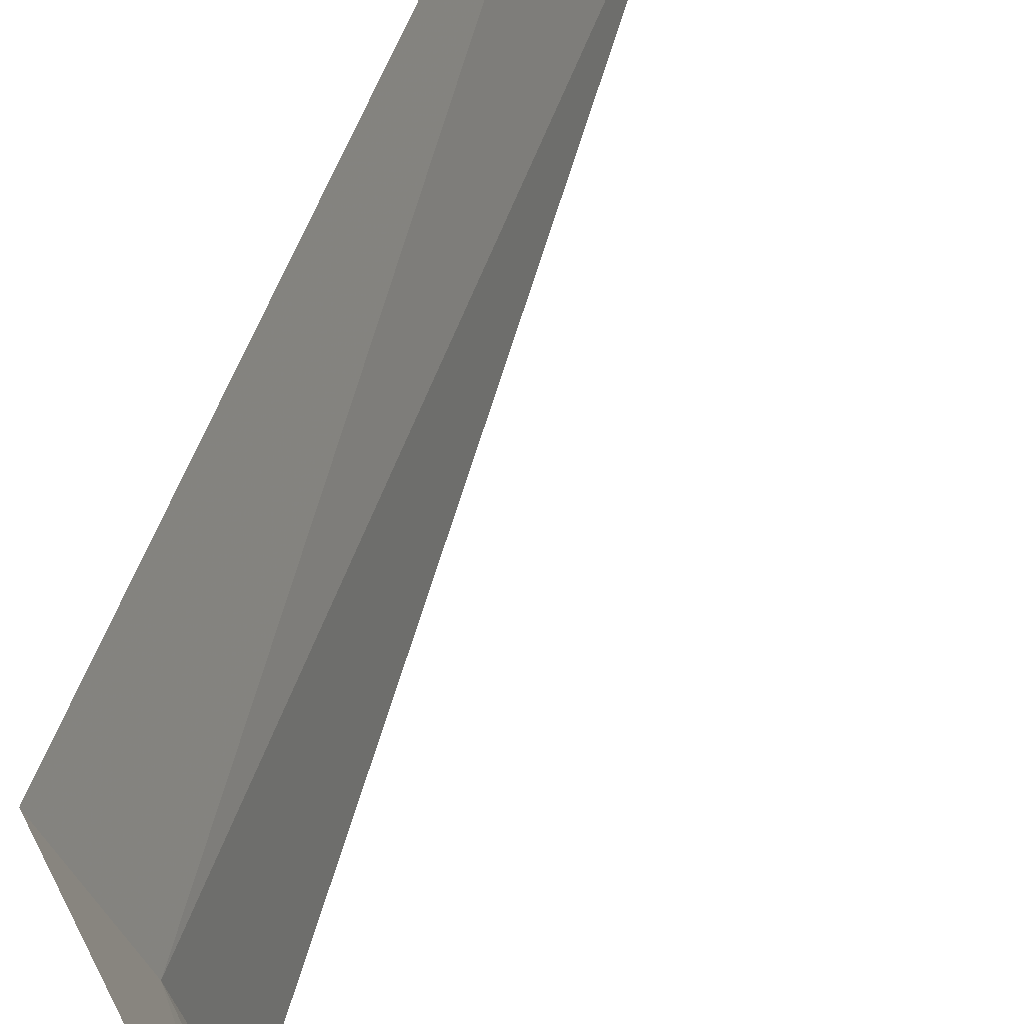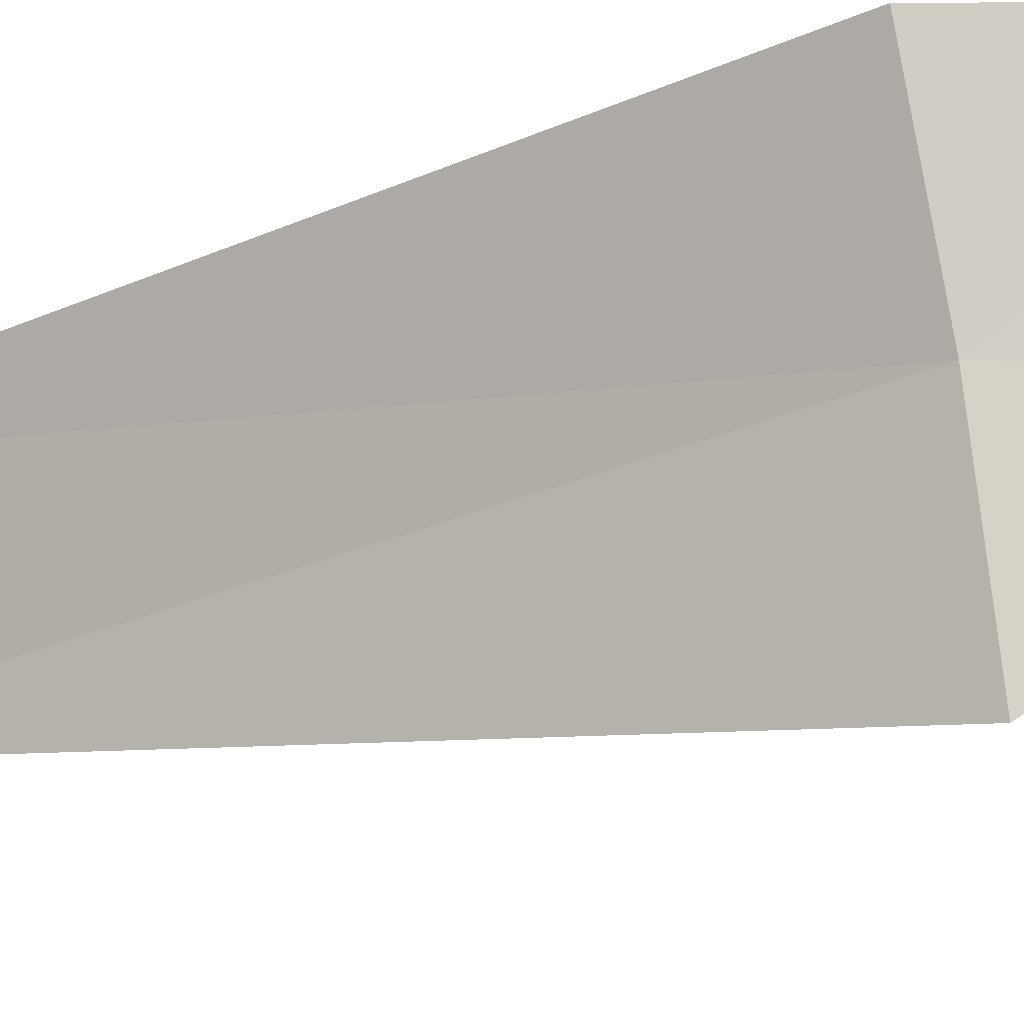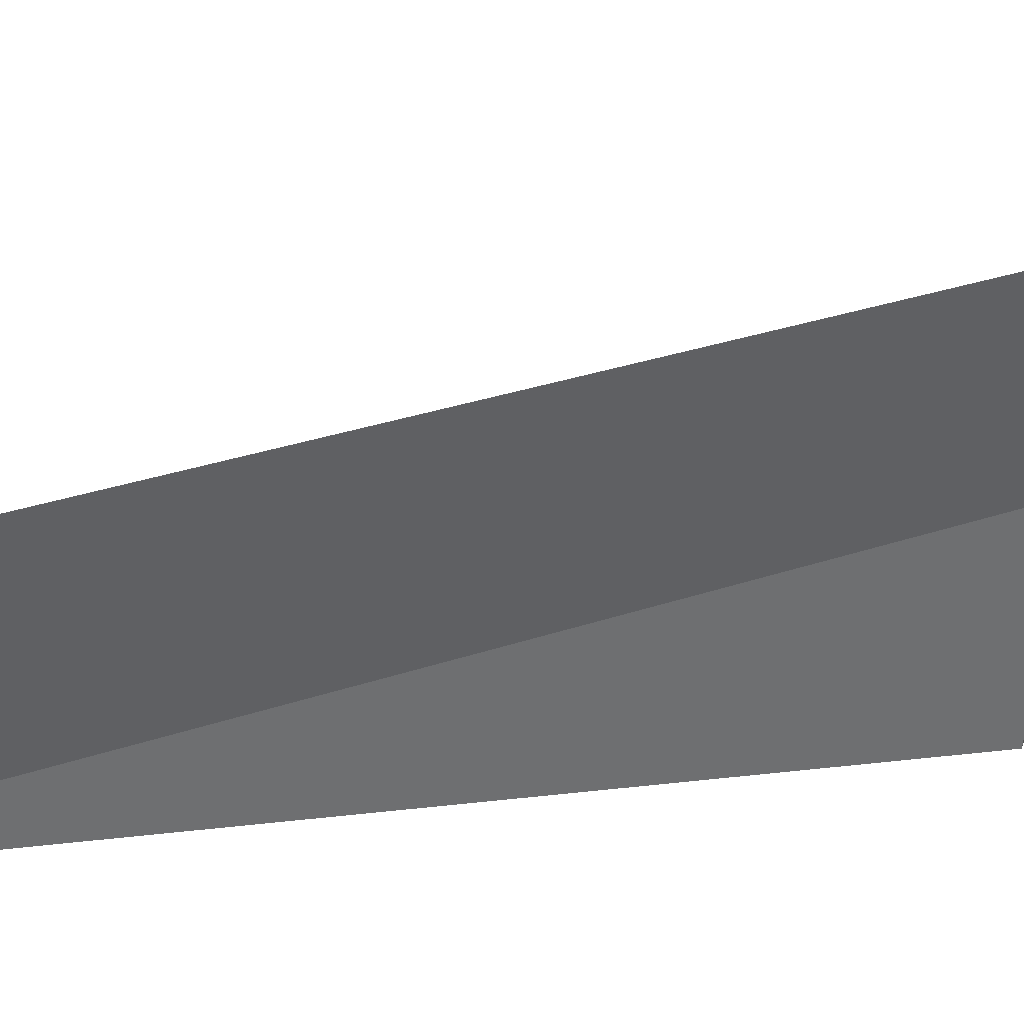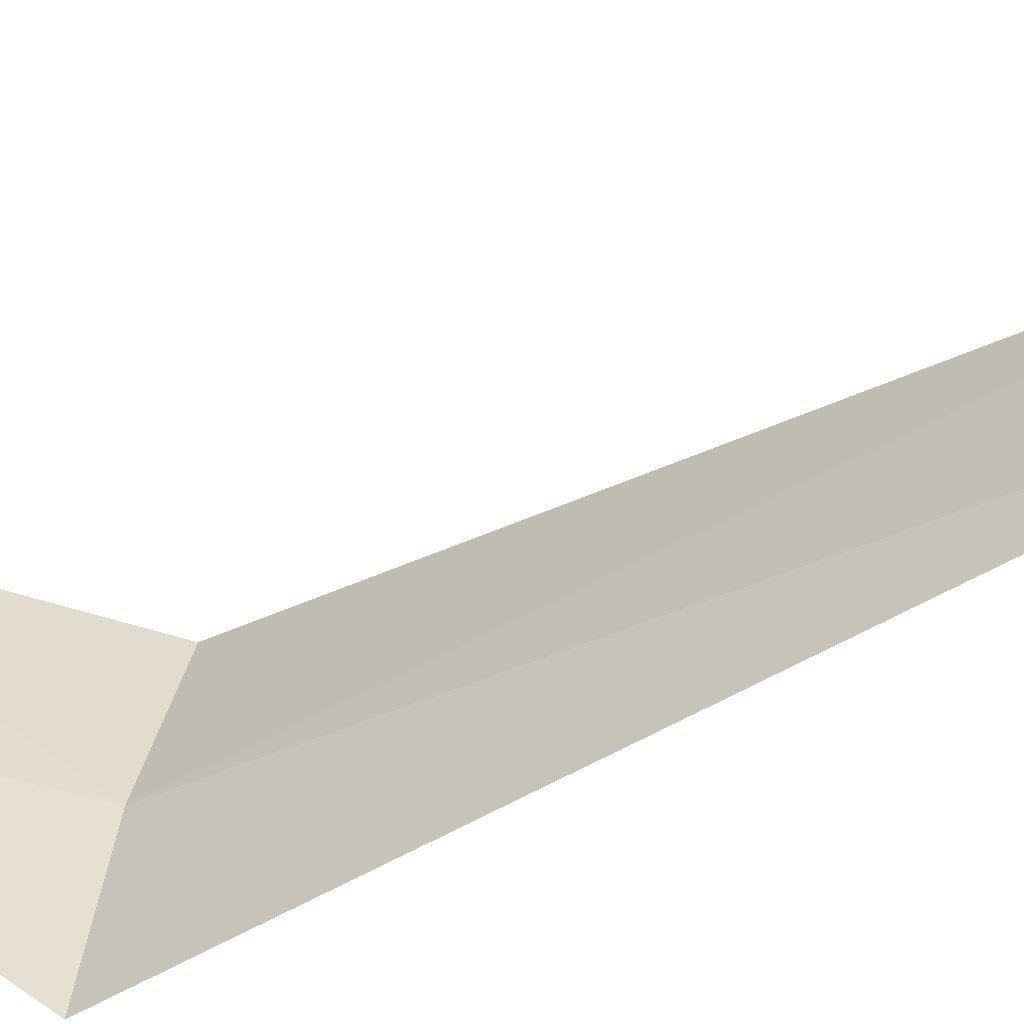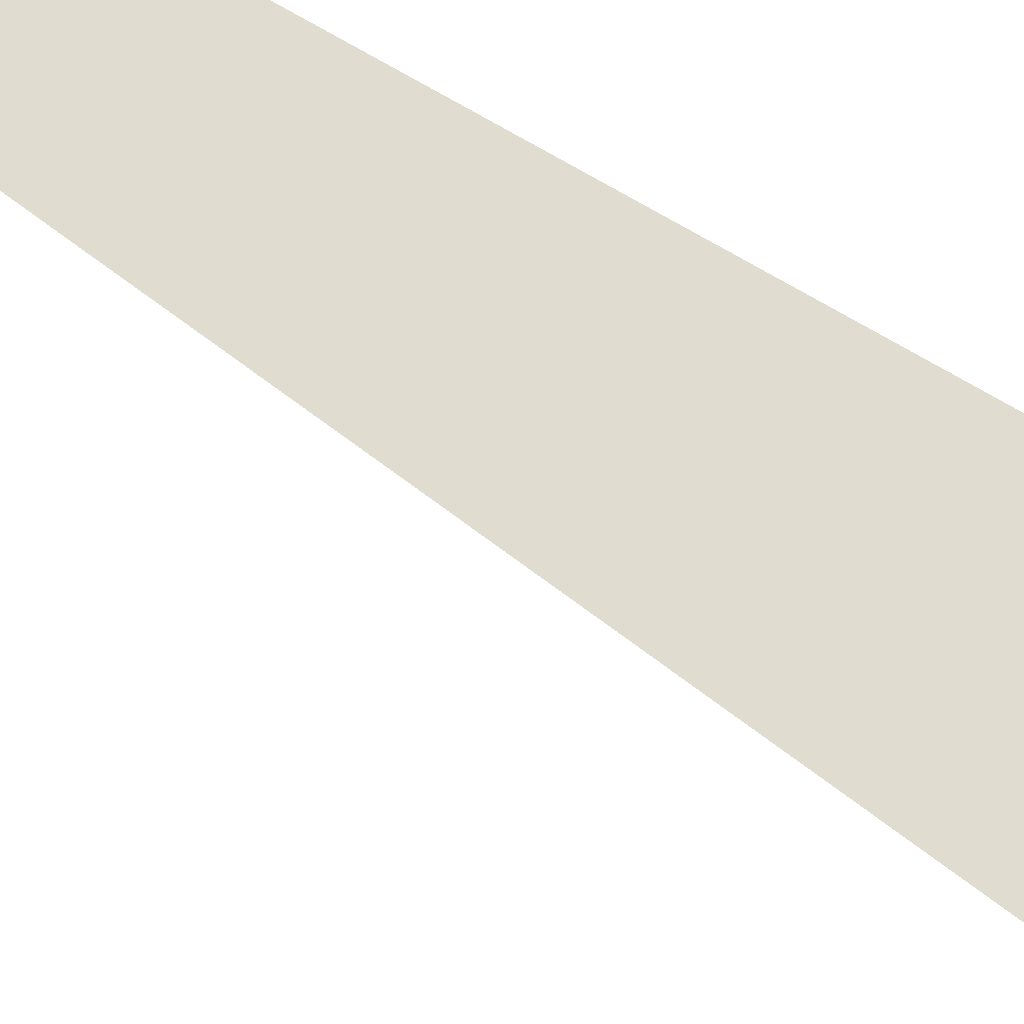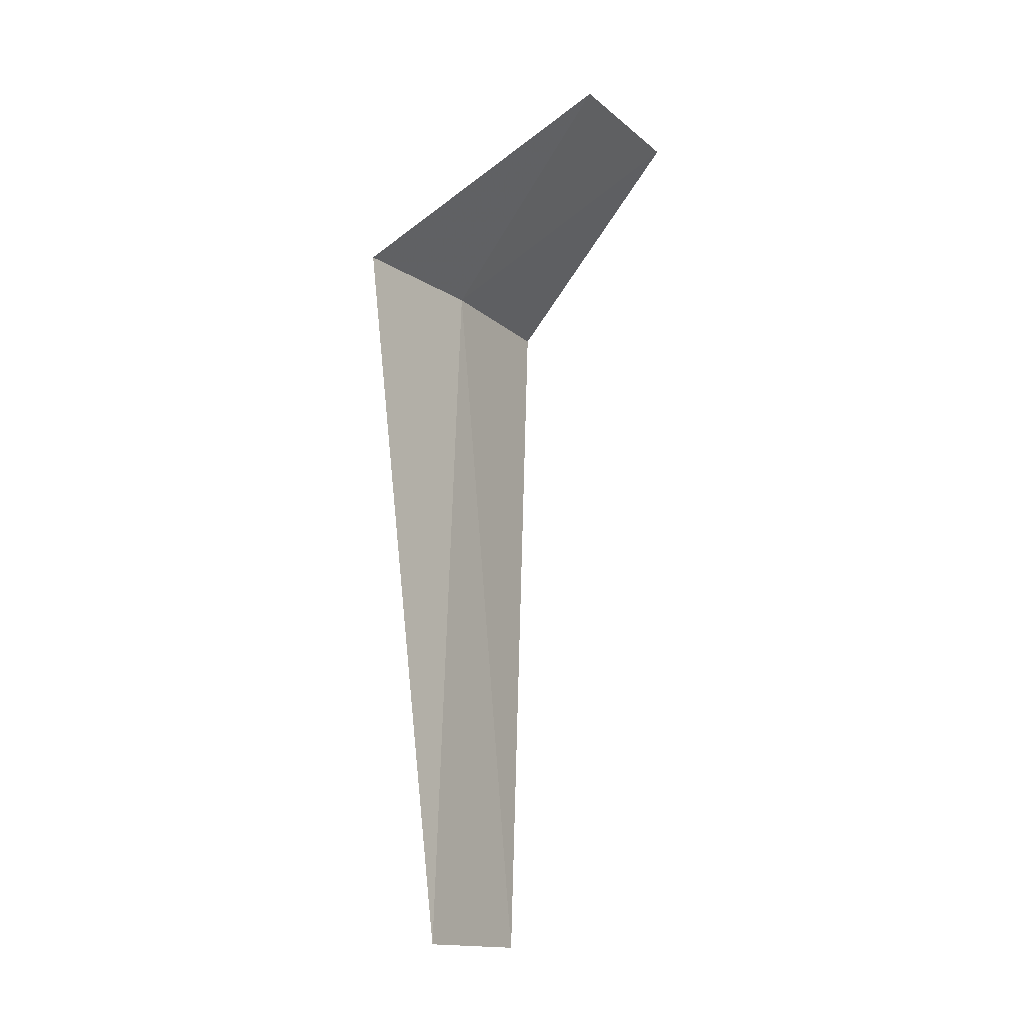
<metadata>
{"format":"obj","ext":"obj","renderer":"f3d","projection":"perspective","resolution":1024,"background":"white","views":[{"elev":61.3,"azim":-160.7,"up":"+Z"},{"elev":-22.7,"azim":122.2,"up":"+Z"},{"elev":23.7,"azim":63.2,"up":"+Z"},{"elev":-42.9,"azim":-59.2,"up":"+Z"},{"elev":-56.4,"azim":55.4,"up":"+Z"},{"elev":-15.3,"azim":-130.6,"up":"+Y"}]}
</metadata>
<code>
v -33.06 -1.903 13.32
v -33.23 -1.903 12.54
v -33.12 -5.653 13.11
v -32.88 -5.653 13.86
v -32.8 -1.903 14.07
v -33.8 -0.9029 14.26
v -34.06 -0.9029 13.45
f 1 3 2
f 1 5 4
f 1 4 3
f 1 6 5
f 1 2 7
f 1 7 6

</code>
